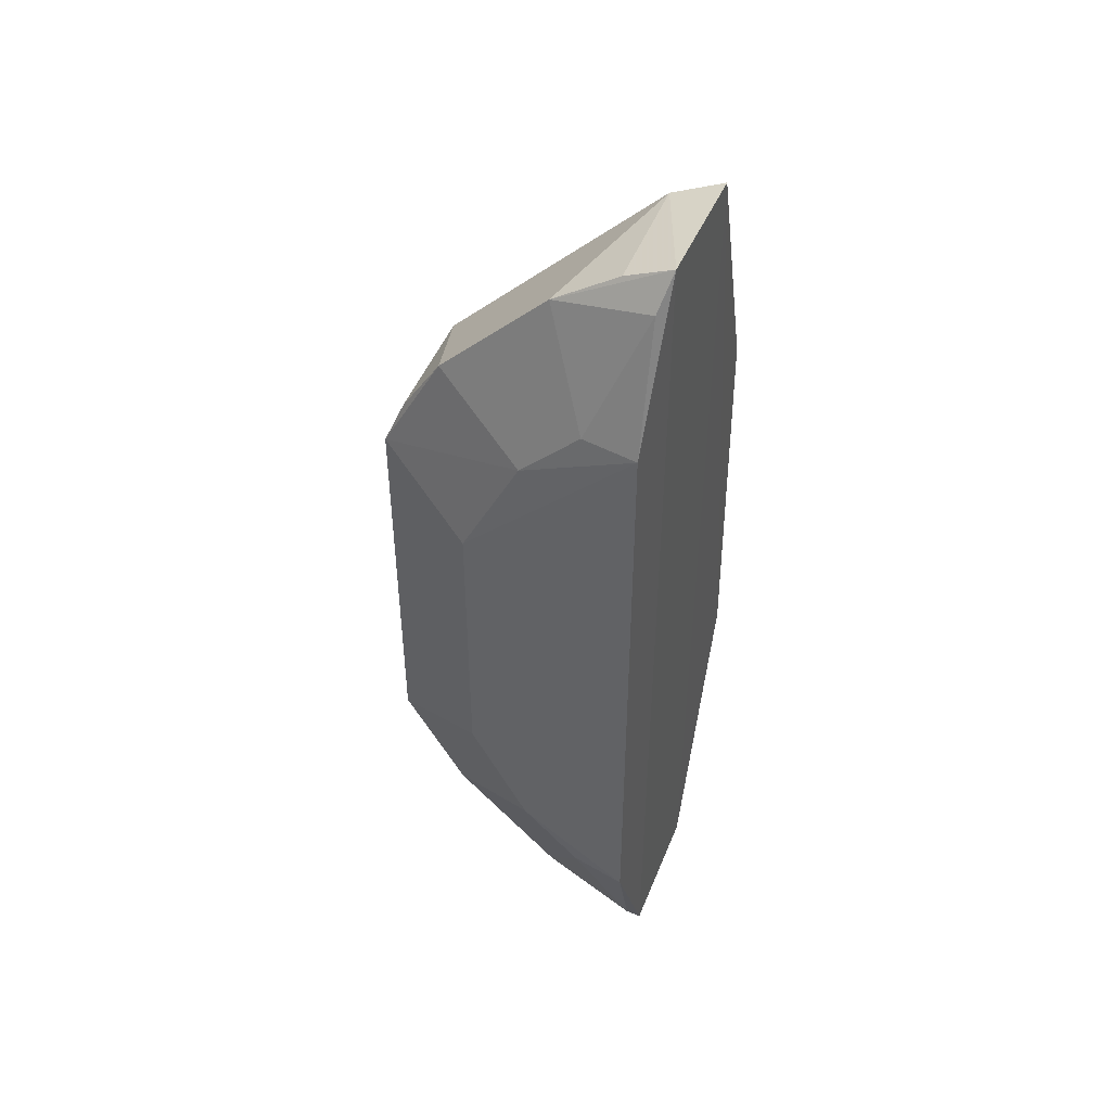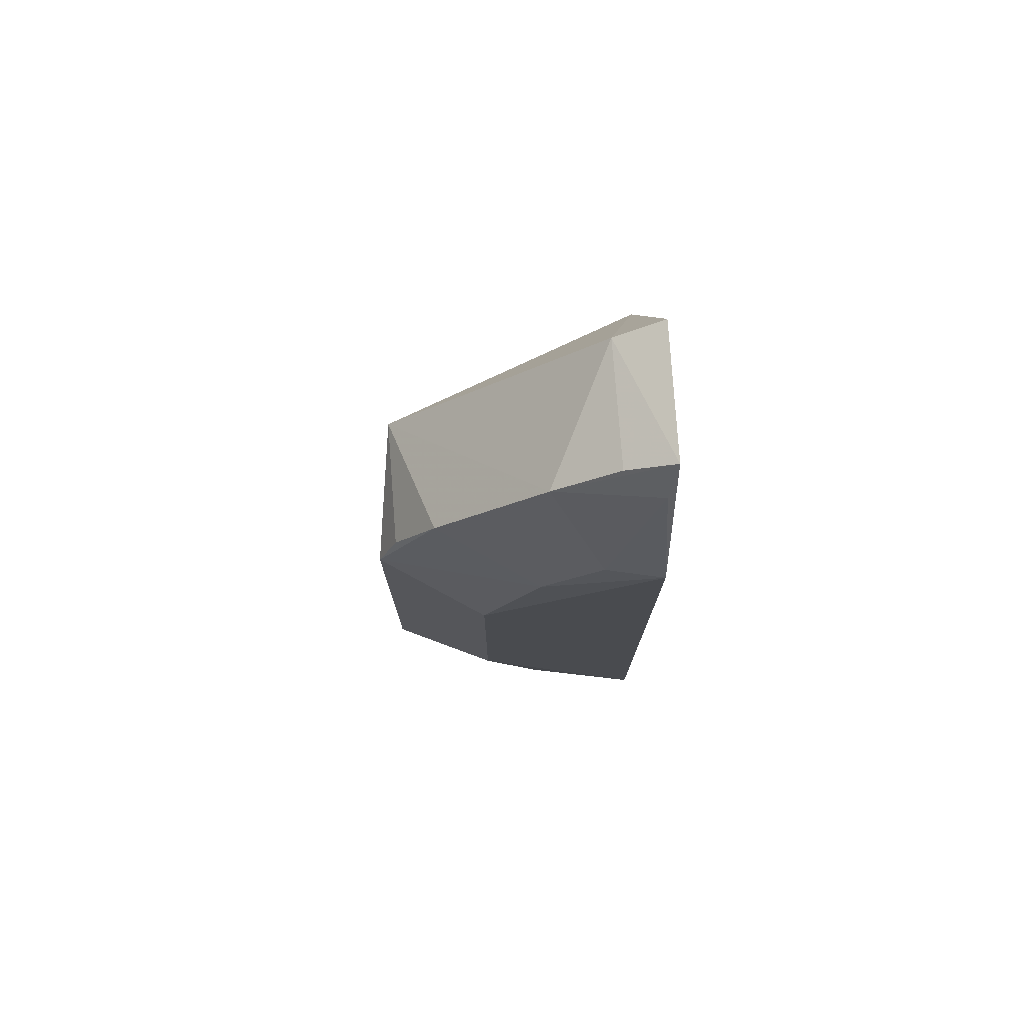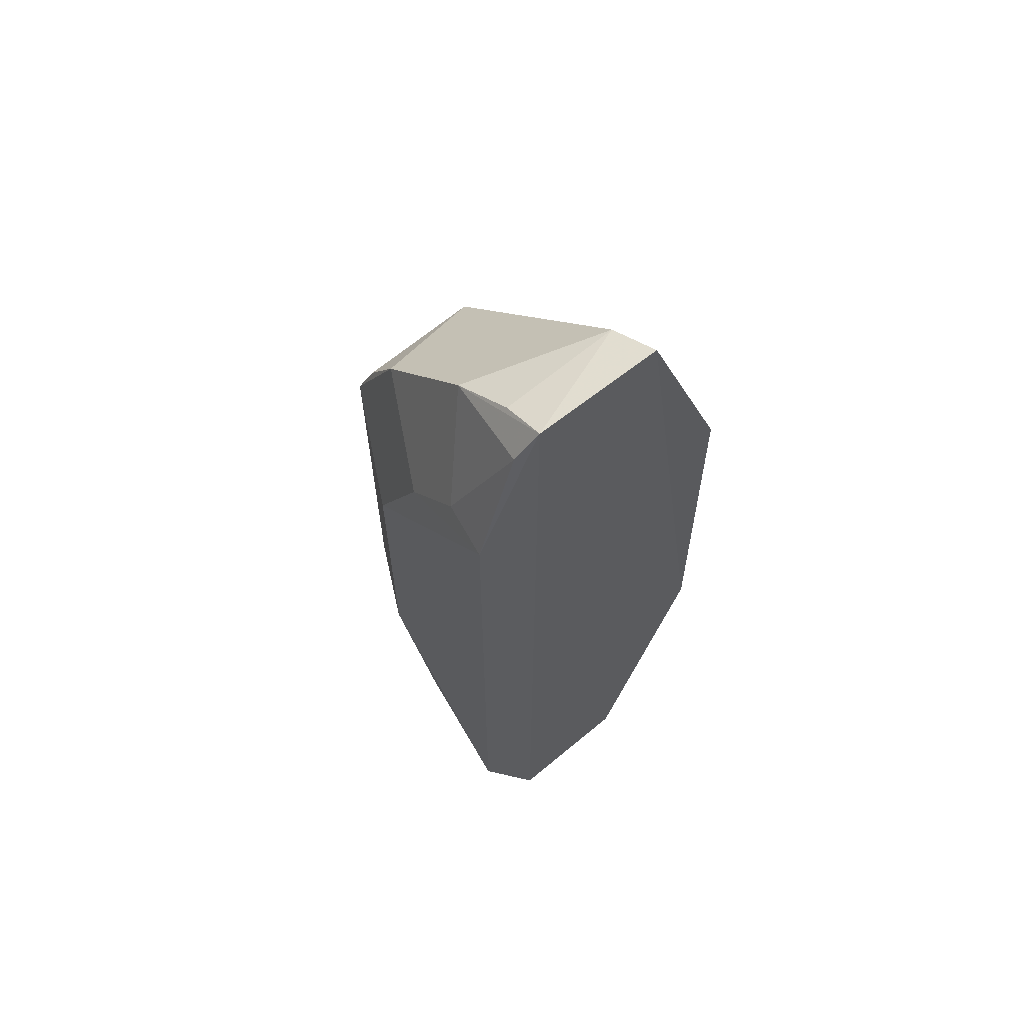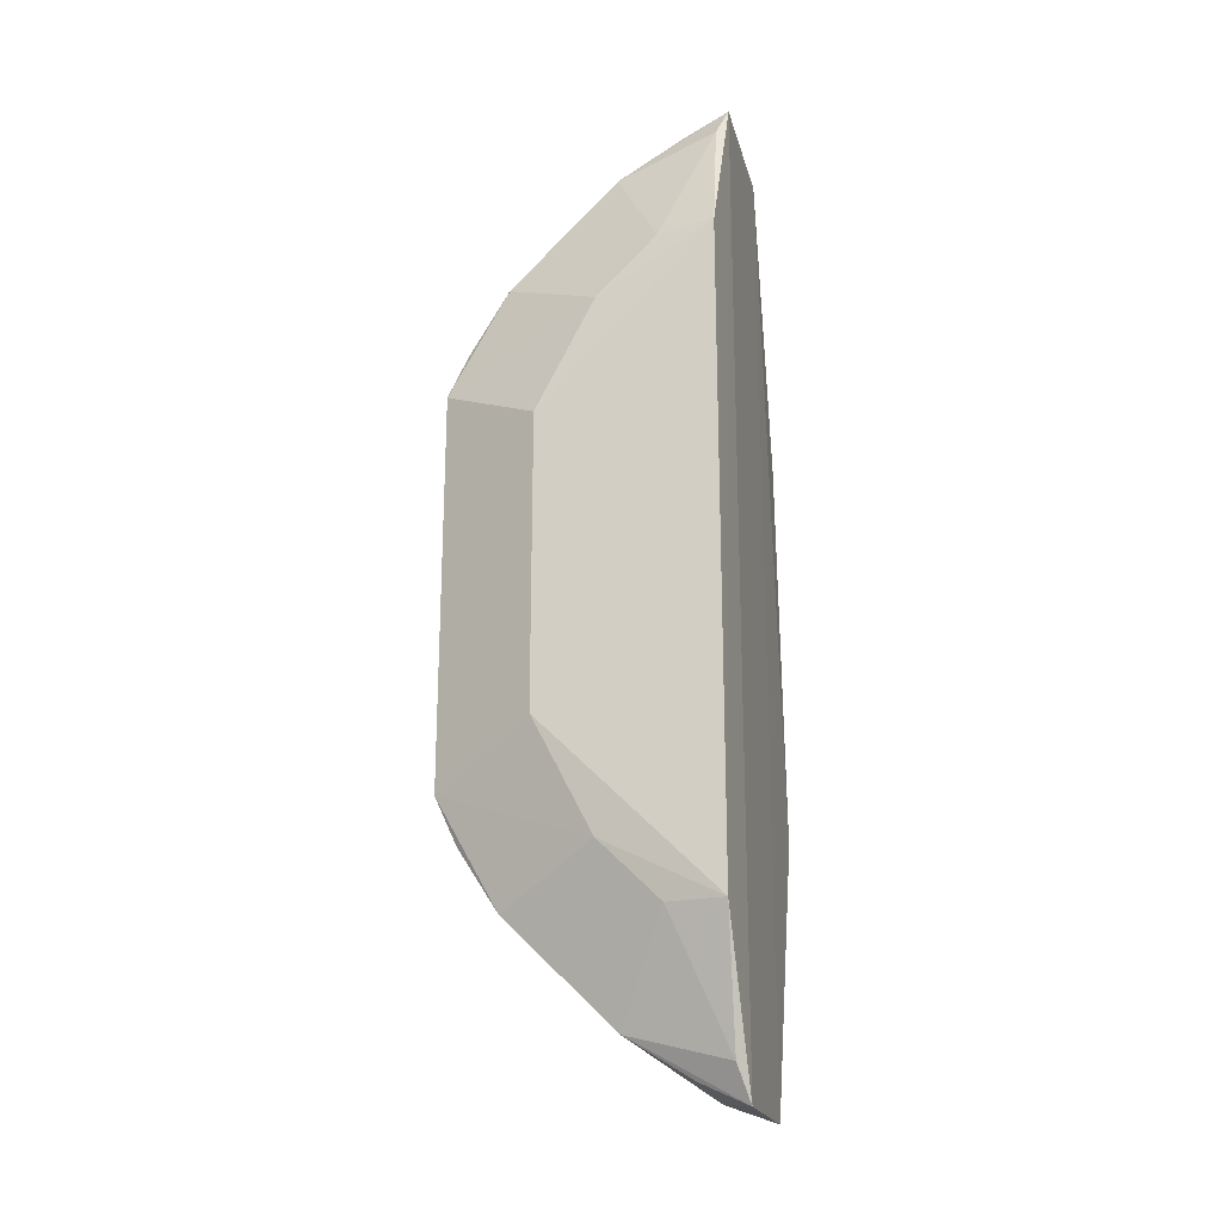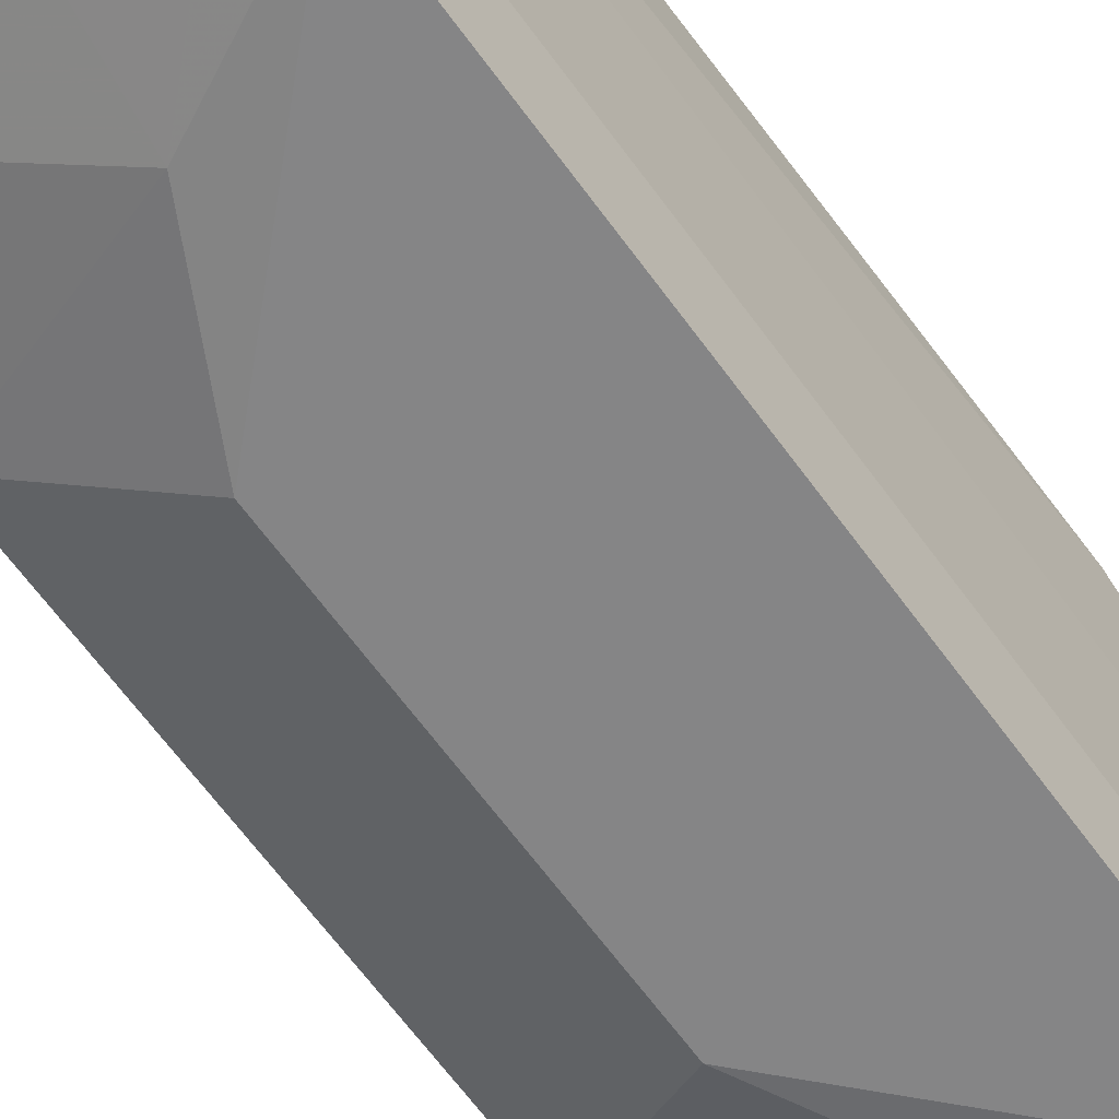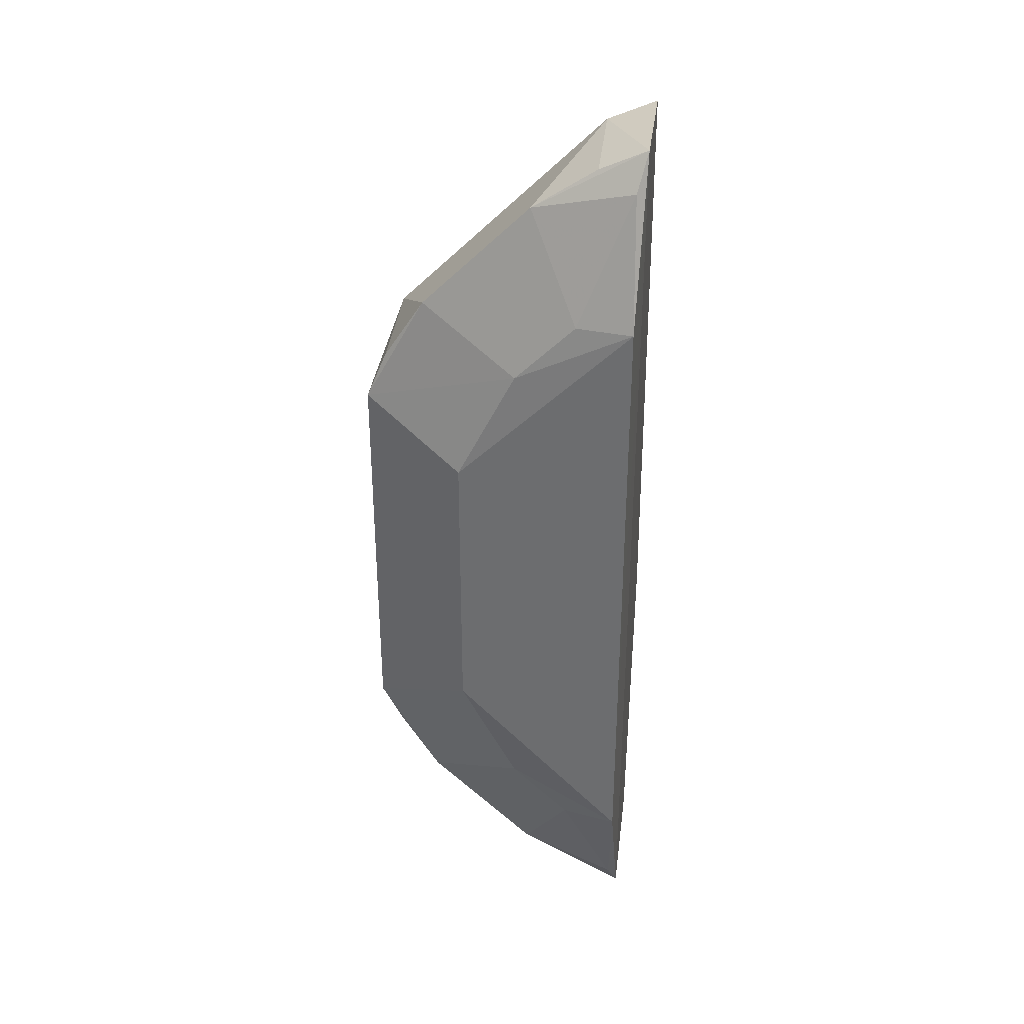
<metadata>
{"format":"obj","ext":"obj","renderer":"f3d","projection":"perspective","resolution":1024,"background":"white","views":[{"elev":46.8,"azim":-159.1,"up":"+Y"},{"elev":76.0,"azim":175.9,"up":"+Y"},{"elev":63.8,"azim":-130.4,"up":"+Y"},{"elev":-21.6,"azim":-166.8,"up":"+Y"},{"elev":-64.0,"azim":-144.2,"up":"+Z"},{"elev":34.7,"azim":-173.6,"up":"+Y"}]}
</metadata>
<code>
v 0.04828 -0.1166 0.2845
v 0.1171 -0.0485 0.2514
v 0.06861 -0.005855 0.3106
v 0.04828 0.1166 0.2845
v 0.04994 0.07807 0.2356
v 0.1124 0.05973 0.2826
v 0.04825 -0.04848 0.3106
v 0.1123 -0.06018 0.2825
v 0.04991 -0.07854 0.2358
v 0.04941 0.04922 0.3106
v 0.07595 0.1019 0.2518
v 0.07571 -0.1021 0.2518
v 0.06018 -0.1123 0.2825
v 0.05374 -0.04228 0.3106
v 0.0922 -0.03592 0.238
v 0.04869 0.1175 0.2518
v 0.06032 0.112 0.2827
v 0.0667 0.0182 0.3106
v 0.117 0.04845 0.2513
v 0.1021 -0.07571 0.2518
v 0.04869 -0.1175 0.2518
v 0.05102 0.1088 0.2467
v 0.06028 0.112 0.2527
v 0.05495 0.04267 0.3106
v 0.1023 0.07535 0.2518
v 0.09222 0.03541 0.2379
v 0.1121 -0.06008 0.2527
v 0.07819 -0.06371 0.2387
v 0.05099 -0.1092 0.2469
v 0.06008 -0.1121 0.2527
v 0.06374 0.07771 0.2386
v 0.1123 0.05966 0.2527
v 0.07823 0.06322 0.2386
v 0.06371 -0.07819 0.2387
f 7 4 1
f 8 6 3
f 8 2 6
f 10 4 7
f 13 8 7
f 13 7 1
f 14 8 3
f 14 7 8
f 15 9 5
f 16 1 4
f 16 5 9
f 17 10 6
f 17 4 10
f 17 6 11
f 17 16 4
f 18 3 6
f 18 14 3
f 19 6 2
f 20 13 12
f 20 8 13
f 21 16 9
f 21 1 16
f 21 13 1
f 22 16 11
f 22 5 16
f 23 17 11
f 23 11 16
f 23 16 17
f 24 18 6
f 24 6 10
f 24 10 7
f 24 7 14
f 24 14 18
f 25 11 6
f 26 19 2
f 26 2 15
f 26 15 5
f 27 20 2
f 27 2 8
f 27 8 20
f 28 15 2
f 28 2 20
f 28 9 15
f 28 20 12
f 29 21 9
f 29 12 21
f 30 21 12
f 30 12 13
f 30 13 21
f 31 22 11
f 31 5 22
f 32 25 6
f 32 6 19
f 32 19 25
f 33 25 19
f 33 19 26
f 33 26 5
f 33 5 31
f 33 31 11
f 33 11 25
f 34 28 12
f 34 12 29
f 34 29 9
f 34 9 28

</code>
